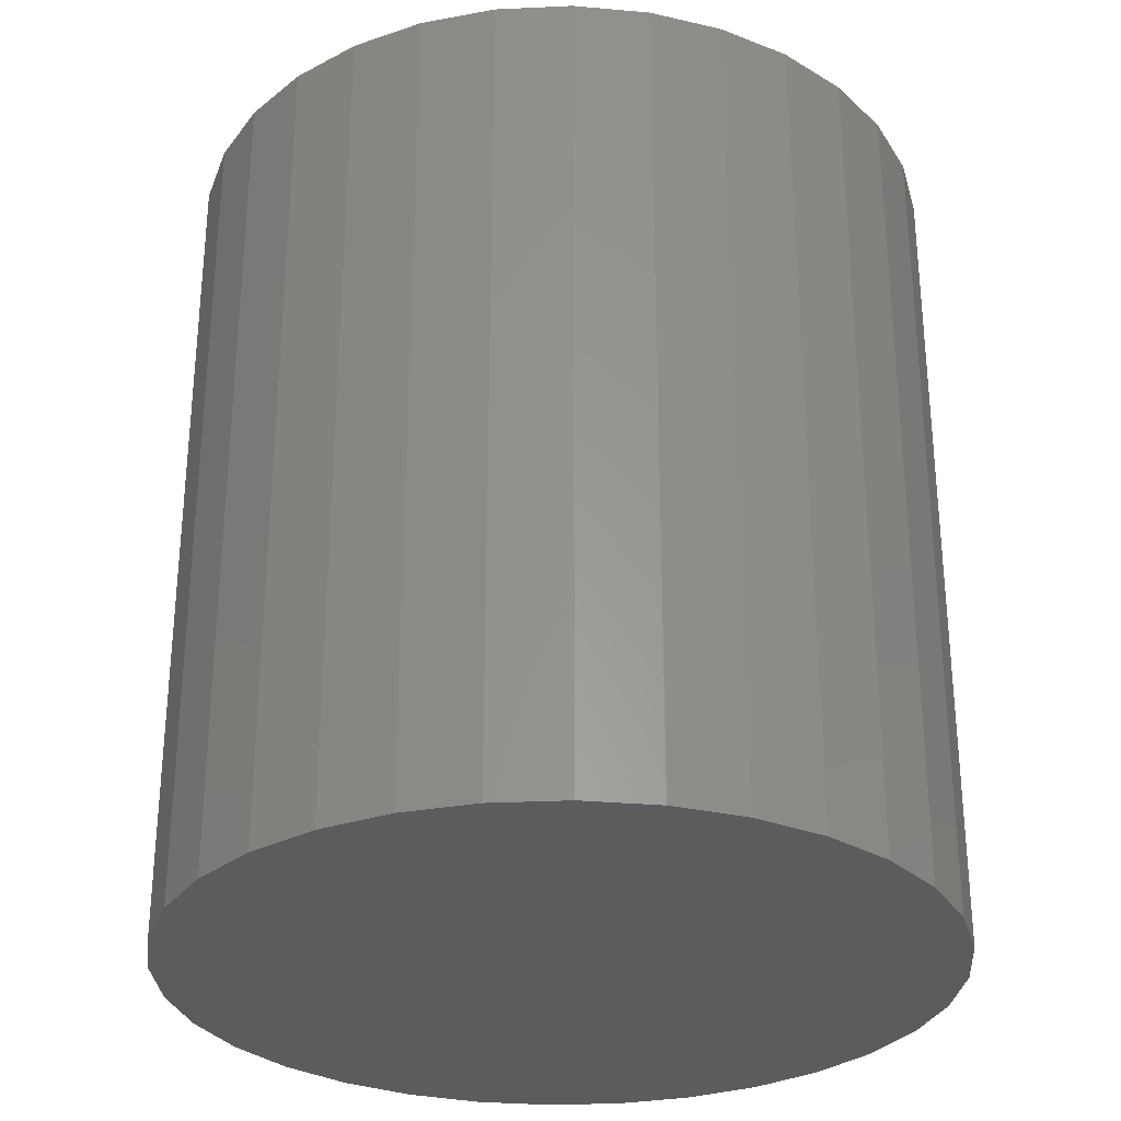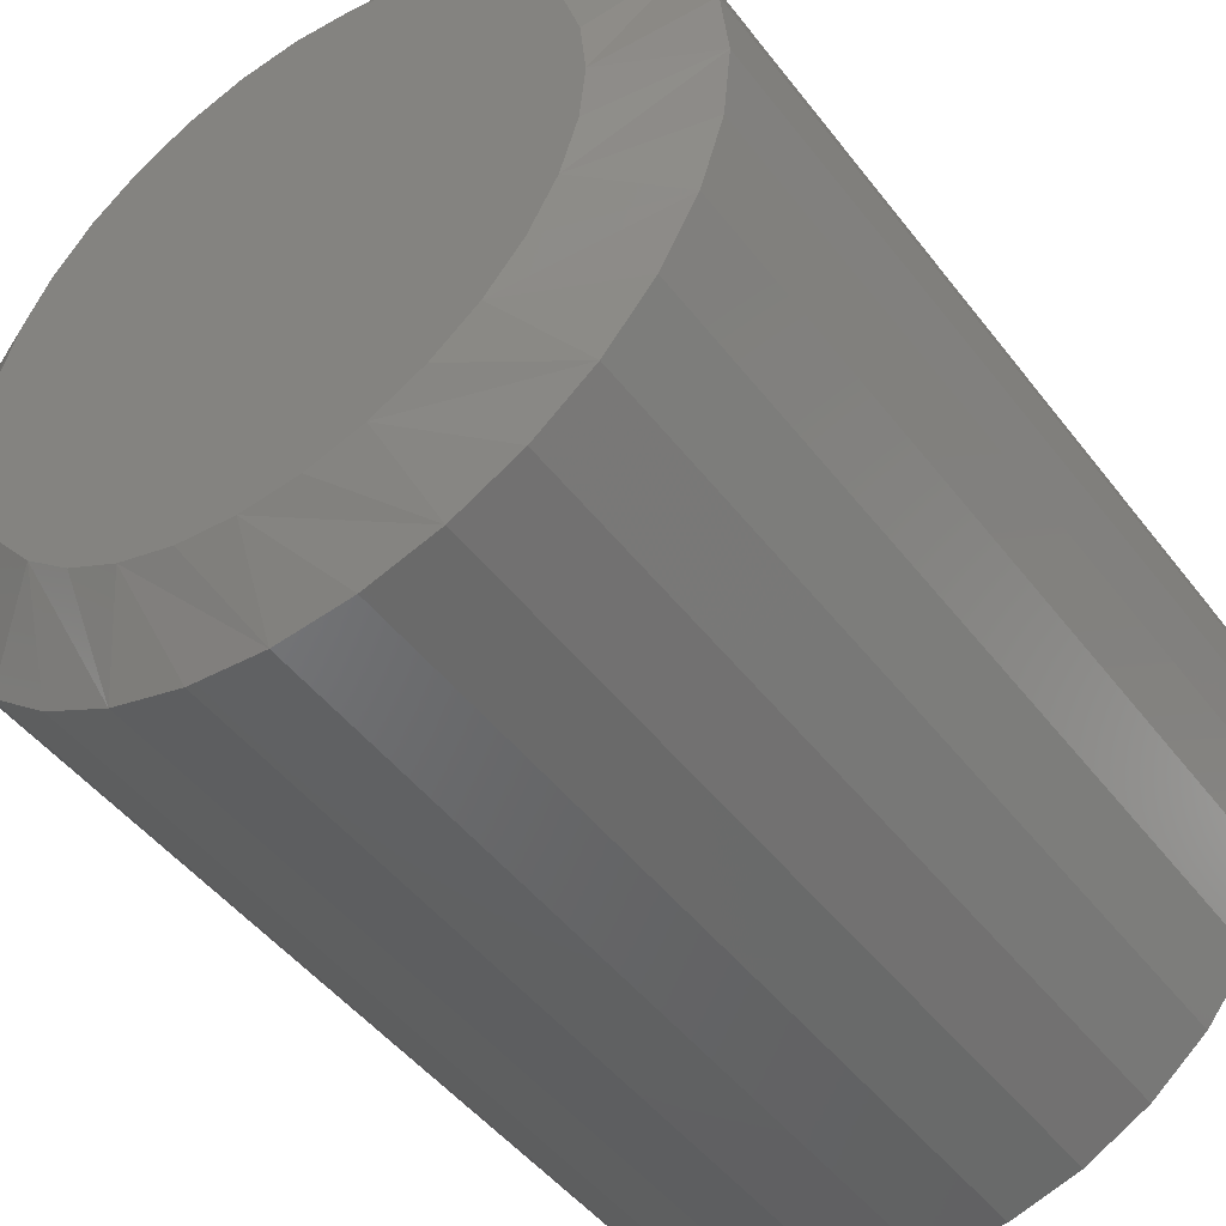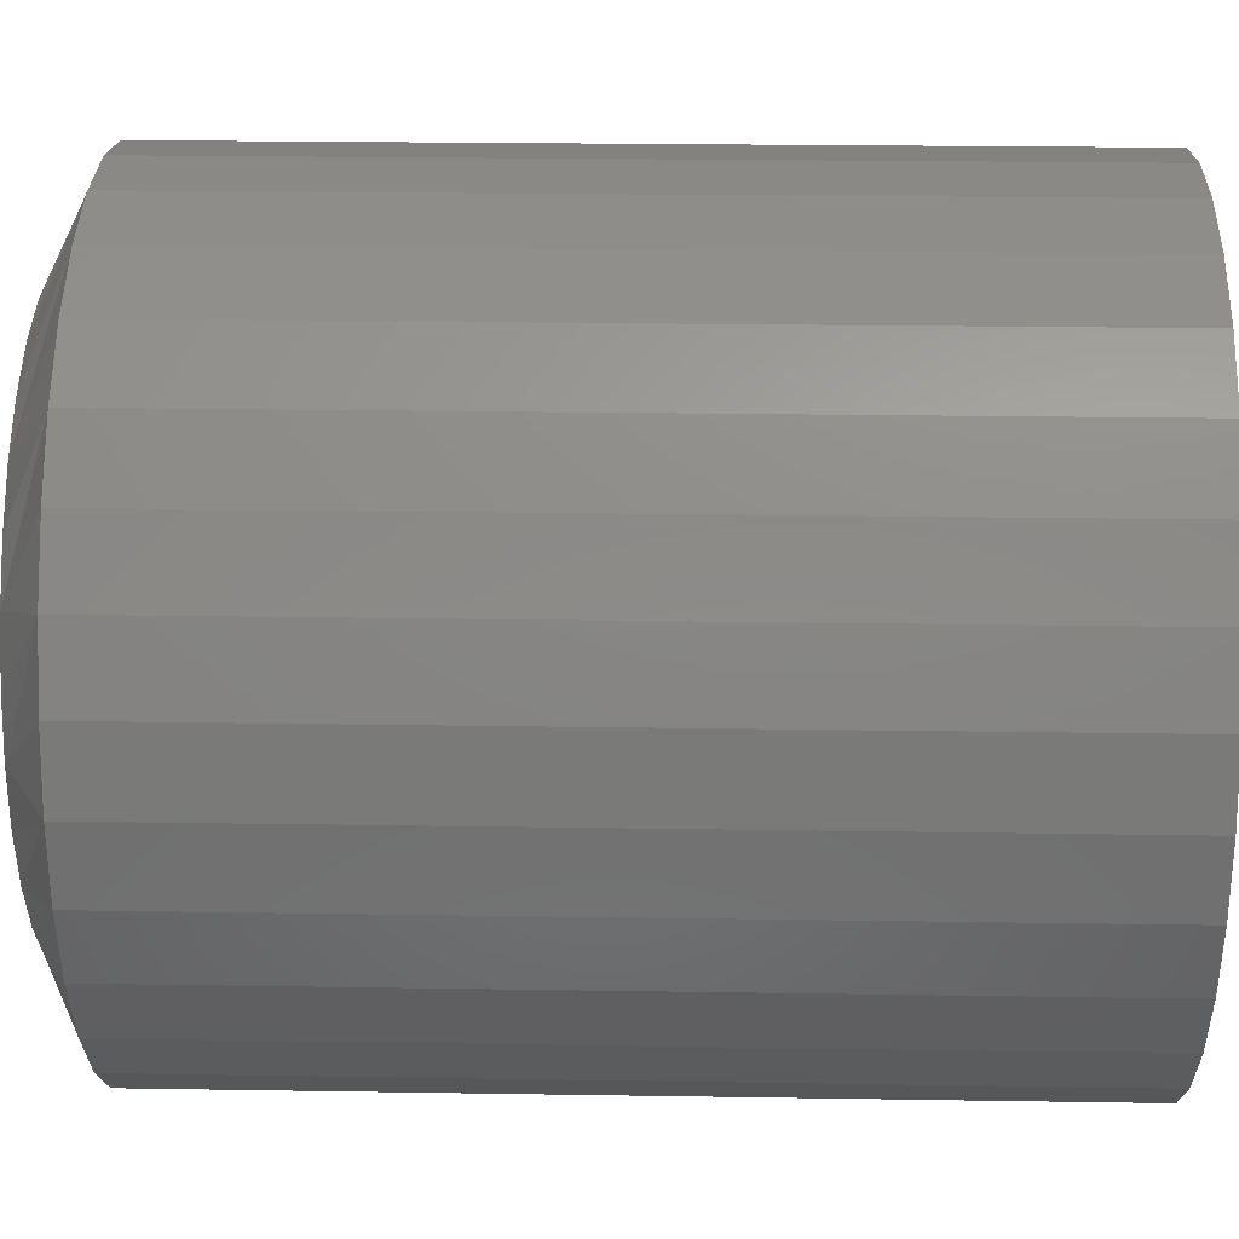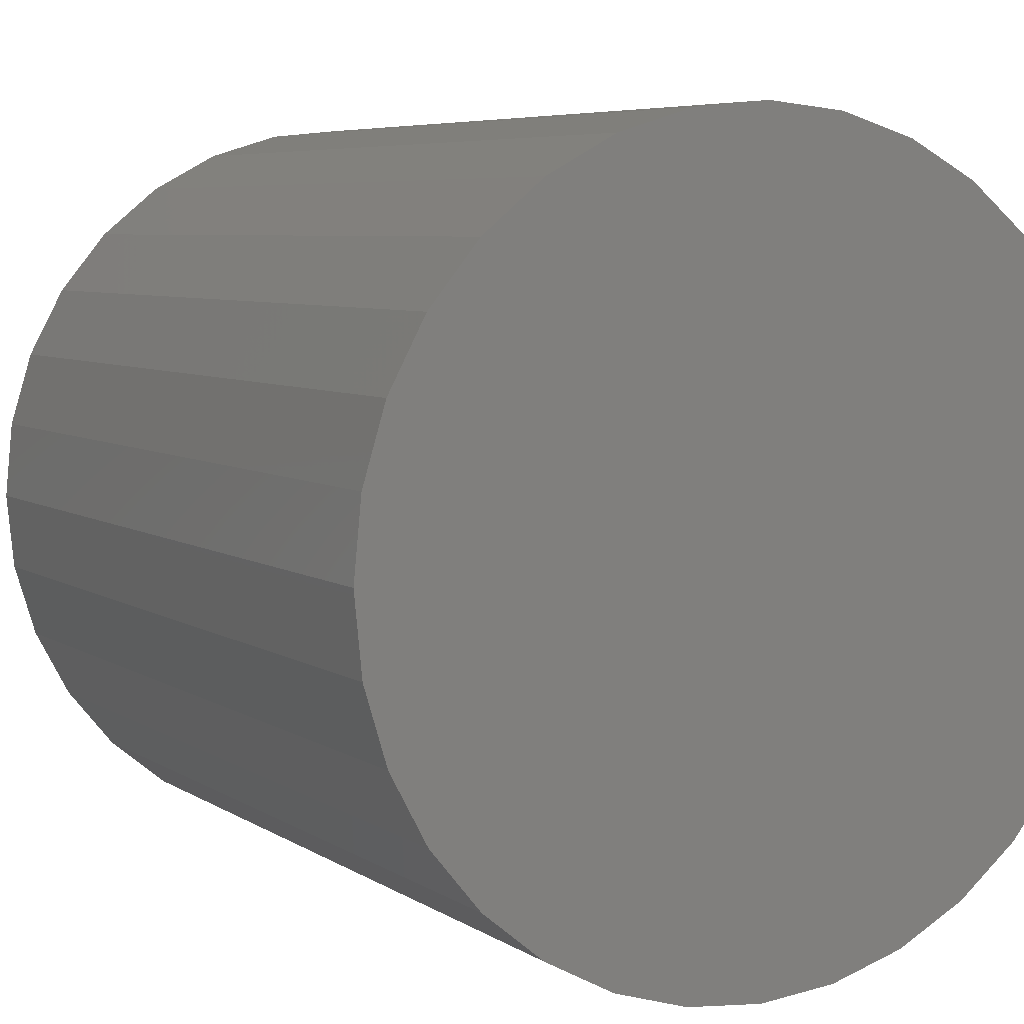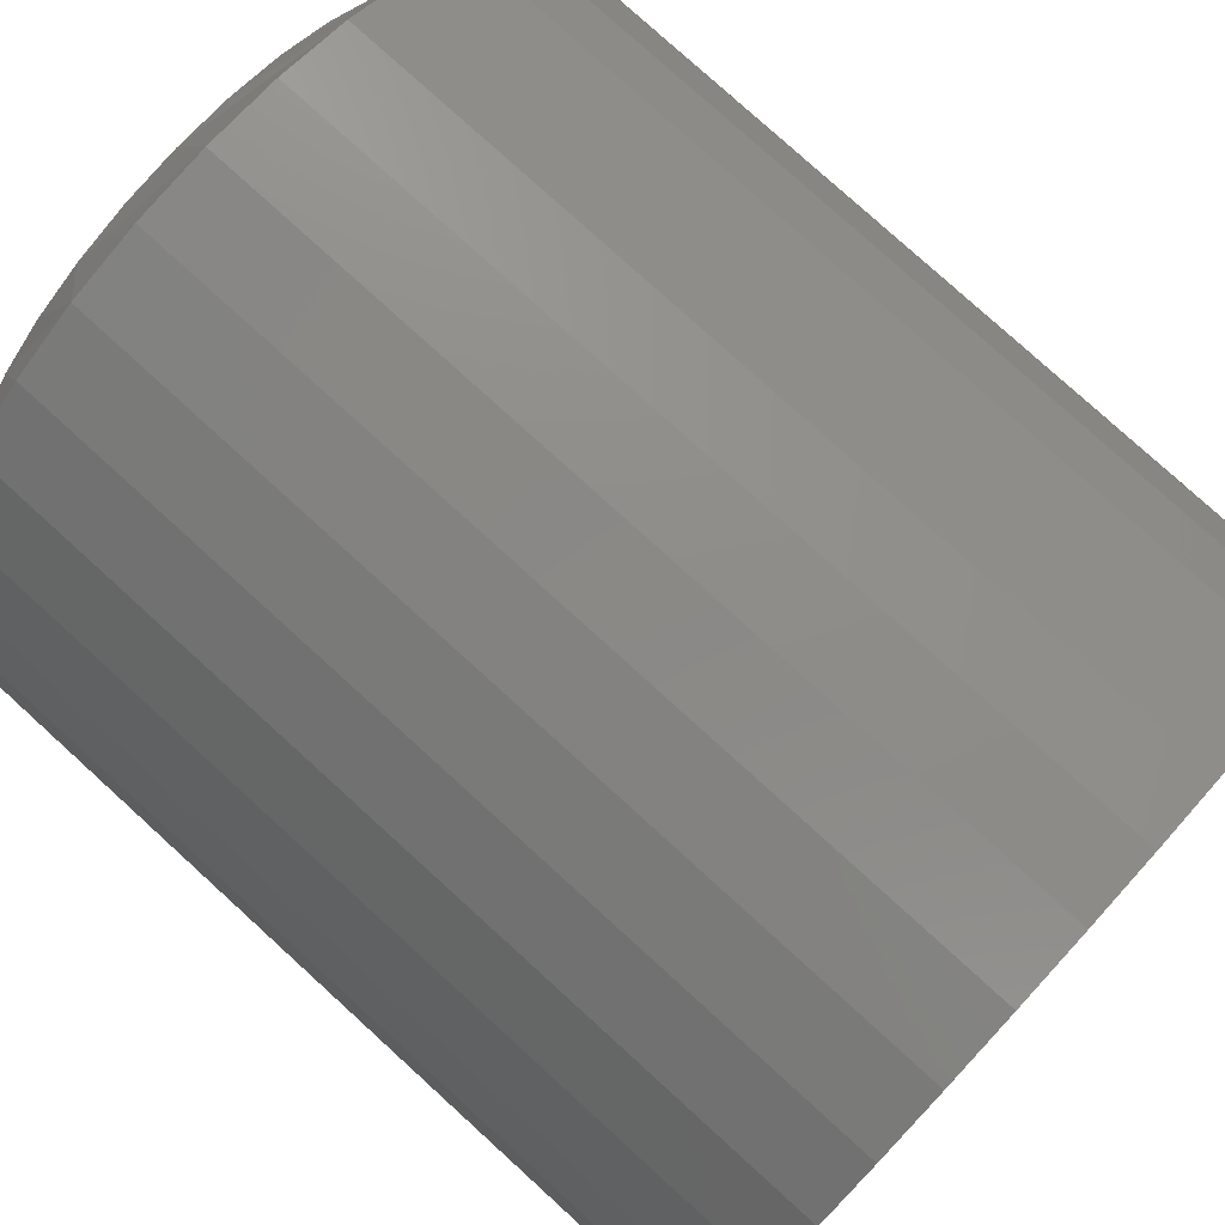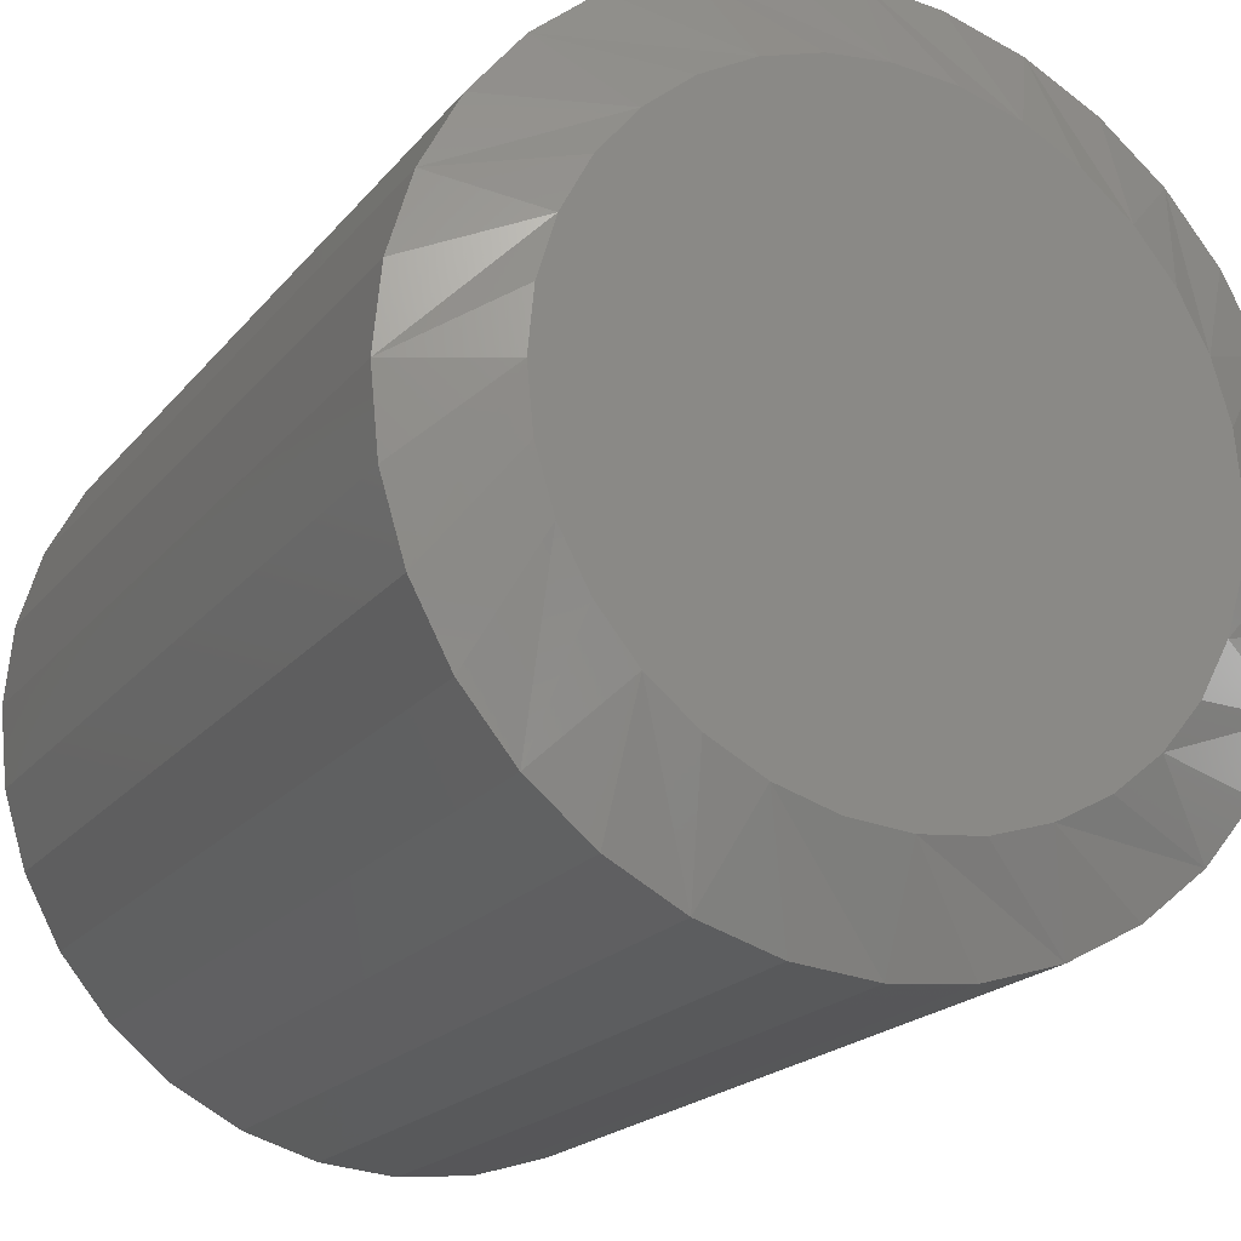
<metadata>
{"format":"stl","ext":"stl","renderer":"f3d","projection":"perspective","resolution":1024,"background":"white","views":[{"elev":-29.9,"azim":144.5,"up":"+Z"},{"elev":-47.0,"azim":35.3,"up":"+Y"},{"elev":22.6,"azim":91.6,"up":"+Y"},{"elev":5.9,"azim":151.3,"up":"+Y"},{"elev":78.8,"azim":132.3,"up":"+Y"},{"elev":-19.3,"azim":-26.5,"up":"+Y"}]}
</metadata>
<code>
# stl→obj: 96 verts, 188 faces
v 0.1273 0.5143 0.75
v 0.2232 0.5143 0.75
v 0.1752 0.519 0.75
v 0.08128 0.5003 0.75
v 0.2692 0.5003 0.75
v 0.2692 0.04657 0.75
v 0.1273 0.0326 0.75
v 0.2232 0.0326 0.75
v 0.1752 0.02788 0.75
v 0.3117 0.4776 0.75
v 0.03882 0.4776 0.75
v 0.3489 0.4471 0.75
v 0.00161 0.4471 0.75
v 0.3794 0.4099 0.75
v -0.02893 0.4099 0.75
v 0.4021 0.3674 0.75
v -0.05162 0.3674 0.75
v 0.4161 0.3213 0.75
v -0.06559 0.3213 0.75
v 0.4208 0.2734 0.75
v -0.07031 0.2734 0.75
v 0.4161 0.2255 0.75
v -0.06559 0.2255 0.75
v 0.4021 0.1795 0.75
v -0.05162 0.1795 0.75
v 0.3794 0.137 0.75
v -0.02893 0.137 0.75
v 0.3489 0.0998 0.75
v 0.00161 0.0998 0.75
v 0.3117 0.06926 0.75
v 0.03882 0.06926 0.75
v 0.08128 0.04657 0.75
v 0.4989 0.2734 0
v 0.4989 0.2734 0.7109
v 0.4927 0.2103 0
v 0.4927 0.2103 0.7109
v 0.4743 0.1496 0
v 0.4743 0.1496 0.7109
v 0.4444 0.09361 0
v 0.4444 0.09361 0.7109
v 0.4041 0.04456 0
v 0.4041 0.04456 0.7109
v 0.3551 0.004304 0
v 0.3551 0.004304 0.7109
v 0.2991 -0.02561 0
v 0.2991 -0.02561 0.7109
v 0.2384 -0.04403 0
v 0.2384 -0.04403 0.7109
v 0.1752 -0.05025 0
v 0.1752 -0.05025 0.7109
v 0.1121 -0.04403 0
v 0.1121 -0.04403 0.7109
v 0.05138 -0.02561 0
v 0.05138 -0.02561 0.7109
v -0.004583 0.004304 0
v -0.004583 0.004304 0.7109
v -0.05363 0.04456 0
v -0.05363 0.04456 0.7109
v -0.09389 0.09361 0
v -0.09389 0.09361 0.7109
v -0.1238 0.1496 0
v -0.1238 0.1496 0.7109
v -0.1422 0.2103 0
v -0.1422 0.2103 0.7109
v -0.1484 0.2734 0
v -0.1484 0.2734 0.7109
v -0.1422 0.3366 0
v -0.1422 0.3366 0.7109
v -0.1238 0.3973 0
v -0.1238 0.3973 0.7109
v -0.09389 0.4533 0
v -0.09389 0.4533 0.7109
v -0.05363 0.5023 0
v -0.05363 0.5023 0.7109
v -0.004583 0.5426 0
v -0.004583 0.5426 0.7109
v 0.05138 0.5725 0
v 0.05138 0.5725 0.7109
v 0.1121 0.5909 0
v 0.1121 0.5909 0.7109
v 0.1752 0.5971 0
v 0.1752 0.5971 0.7109
v 0.2384 0.5909 0
v 0.2384 0.5909 0.7109
v 0.2991 0.5725 0
v 0.2991 0.5725 0.7109
v 0.3551 0.5426 0
v 0.3551 0.5426 0.7109
v 0.4041 0.5023 0
v 0.4041 0.5023 0.7109
v 0.4444 0.4533 0
v 0.4444 0.4533 0.7109
v 0.4743 0.3973 0
v 0.4743 0.3973 0.7109
v 0.4927 0.3366 0
v 0.4927 0.3366 0.7109
f 1 2 3
f 2 1 4
f 2 4 5
f 6 7 8
f 8 7 9
f 5 4 10
f 10 4 11
f 10 11 12
f 12 11 13
f 12 13 14
f 14 13 15
f 14 15 16
f 16 15 17
f 16 17 18
f 18 17 19
f 18 19 20
f 20 19 21
f 20 21 22
f 22 21 23
f 22 23 24
f 24 23 25
f 24 25 26
f 26 25 27
f 26 27 28
f 28 27 29
f 28 29 30
f 30 29 31
f 30 31 6
f 6 31 32
f 6 32 7
f 33 34 35
f 35 34 36
f 35 36 37
f 37 36 38
f 37 38 39
f 39 38 40
f 39 40 41
f 41 40 42
f 41 42 43
f 43 42 44
f 43 44 45
f 45 44 46
f 45 46 47
f 47 46 48
f 47 48 49
f 49 48 50
f 49 50 51
f 51 50 52
f 51 52 53
f 53 52 54
f 53 54 55
f 55 54 56
f 55 56 57
f 57 56 58
f 57 58 59
f 59 58 60
f 59 60 61
f 61 60 62
f 61 62 63
f 63 62 64
f 63 64 65
f 65 64 66
f 65 66 67
f 67 66 68
f 67 68 69
f 69 68 70
f 69 70 71
f 71 70 72
f 71 72 73
f 73 72 74
f 73 74 75
f 75 74 76
f 75 76 77
f 77 76 78
f 77 78 79
f 79 78 80
f 79 80 81
f 81 80 82
f 81 82 83
f 83 82 84
f 83 84 85
f 85 84 86
f 85 86 87
f 87 86 88
f 87 88 89
f 89 88 90
f 89 90 91
f 91 90 92
f 91 92 93
f 93 92 94
f 93 94 95
f 95 94 96
f 95 96 33
f 33 96 34
f 17 70 68
f 34 96 20
f 16 94 92
f 12 90 88
f 5 86 84
f 3 82 80
f 4 78 76
f 13 74 72
f 21 19 66
f 66 19 17
f 66 17 68
f 16 18 94
f 94 18 20
f 94 20 96
f 12 14 90
f 90 14 16
f 90 16 92
f 5 10 86
f 86 10 12
f 86 12 88
f 3 2 82
f 82 2 5
f 82 5 84
f 4 1 78
f 78 1 3
f 78 3 80
f 13 11 74
f 74 11 4
f 74 4 76
f 17 15 70
f 70 15 13
f 70 13 72
f 24 38 36
f 66 64 21
f 25 62 60
f 29 58 56
f 32 54 52
f 9 50 48
f 6 46 44
f 28 42 40
f 20 22 34
f 34 22 24
f 34 24 36
f 25 23 62
f 62 23 21
f 62 21 64
f 29 27 58
f 58 27 25
f 58 25 60
f 32 31 54
f 54 31 29
f 54 29 56
f 9 7 50
f 50 7 32
f 50 32 52
f 6 8 46
f 46 8 9
f 46 9 48
f 28 30 42
f 42 30 6
f 42 6 44
f 24 26 38
f 38 26 28
f 38 28 40
f 81 83 79
f 49 51 47
f 47 51 53
f 47 53 45
f 45 53 55
f 45 55 43
f 43 55 57
f 43 57 41
f 41 57 59
f 41 59 39
f 39 59 61
f 39 61 37
f 37 61 63
f 37 63 35
f 35 63 65
f 35 65 33
f 33 65 67
f 33 67 95
f 95 67 69
f 95 69 93
f 93 69 71
f 93 71 91
f 91 71 73
f 91 73 89
f 89 73 75
f 89 75 87
f 87 75 77
f 87 77 85
f 85 77 79
f 85 79 83

</code>
